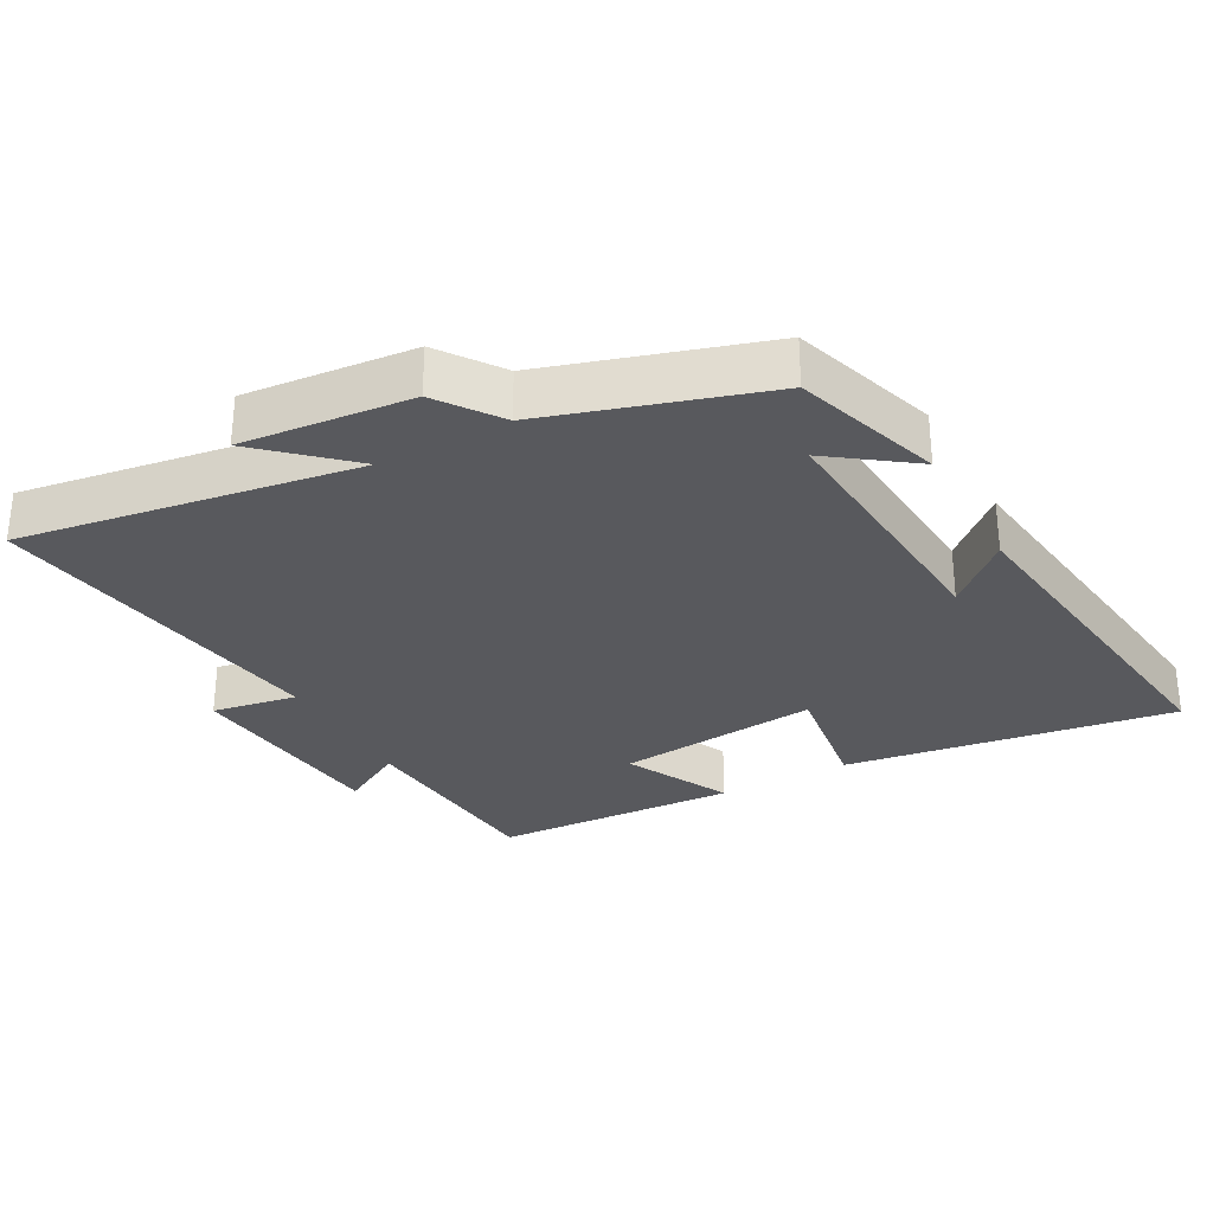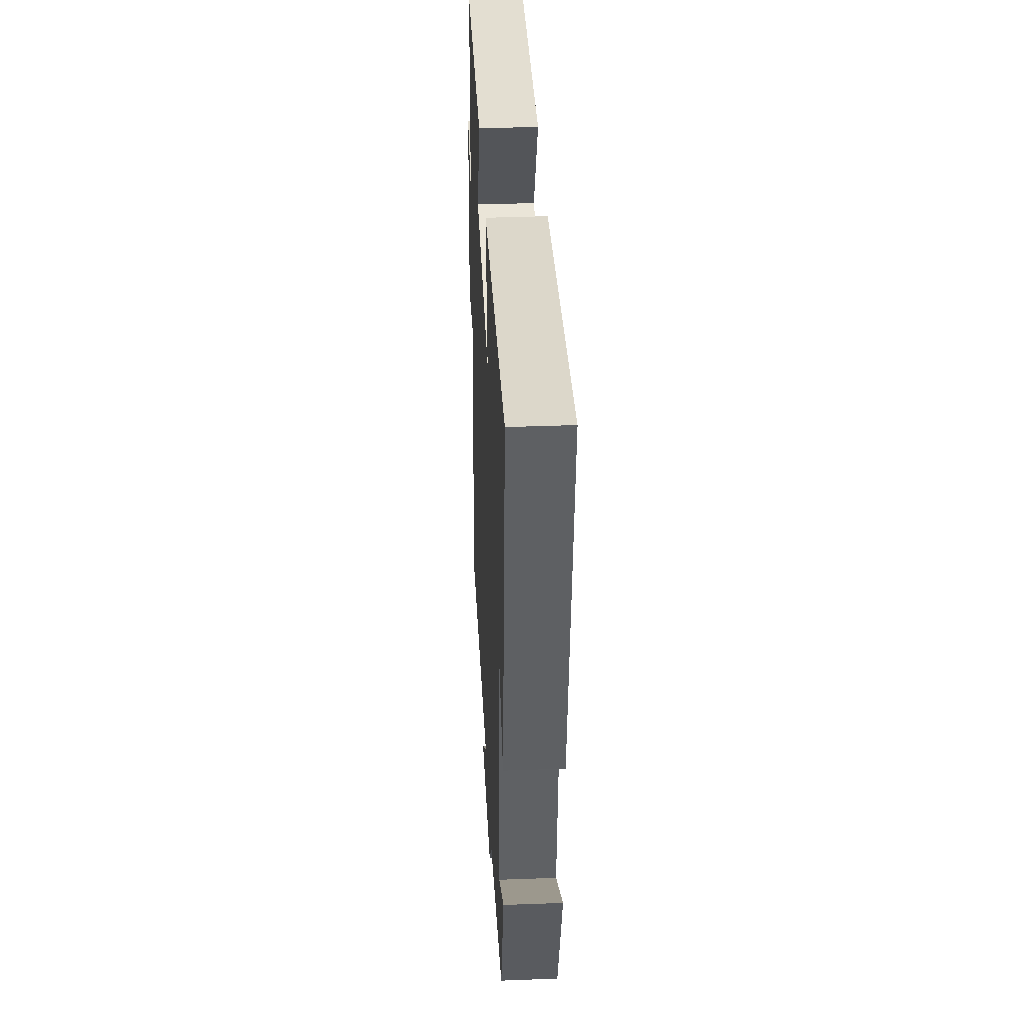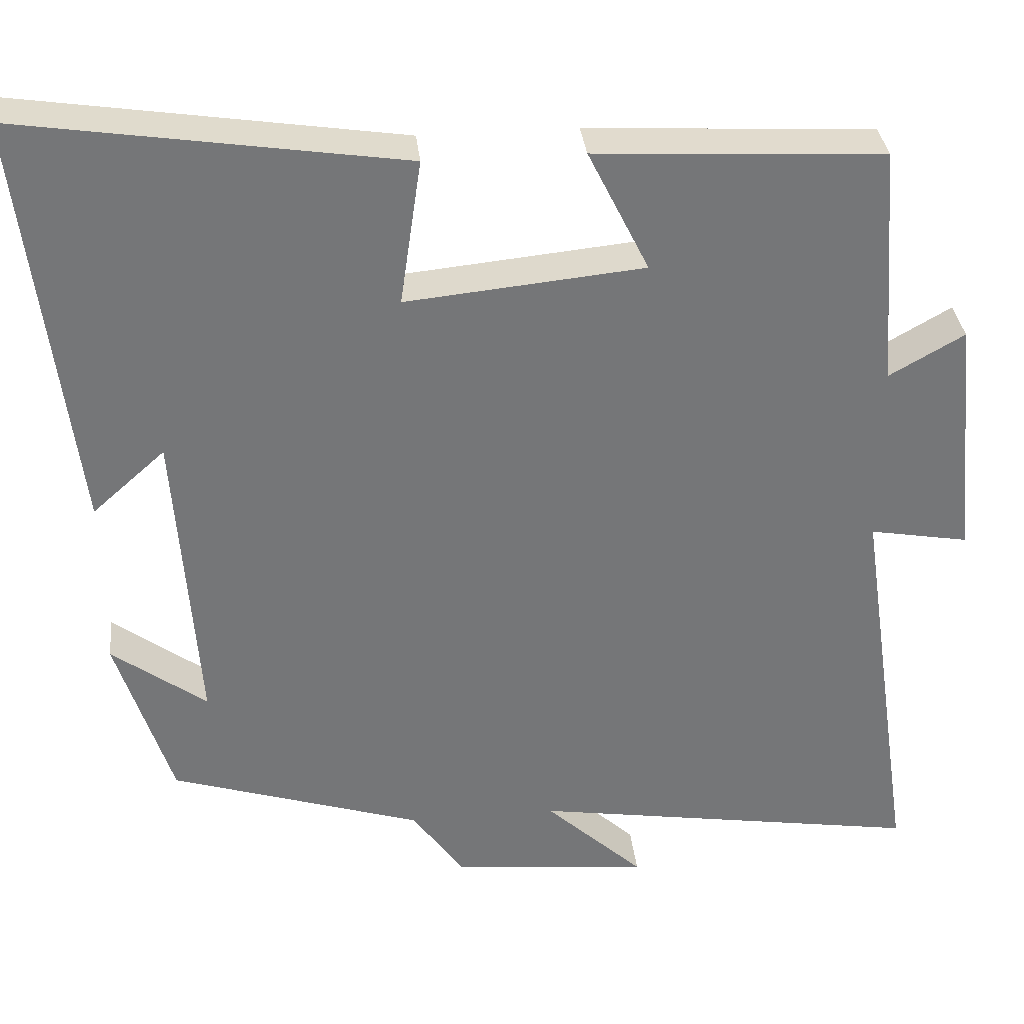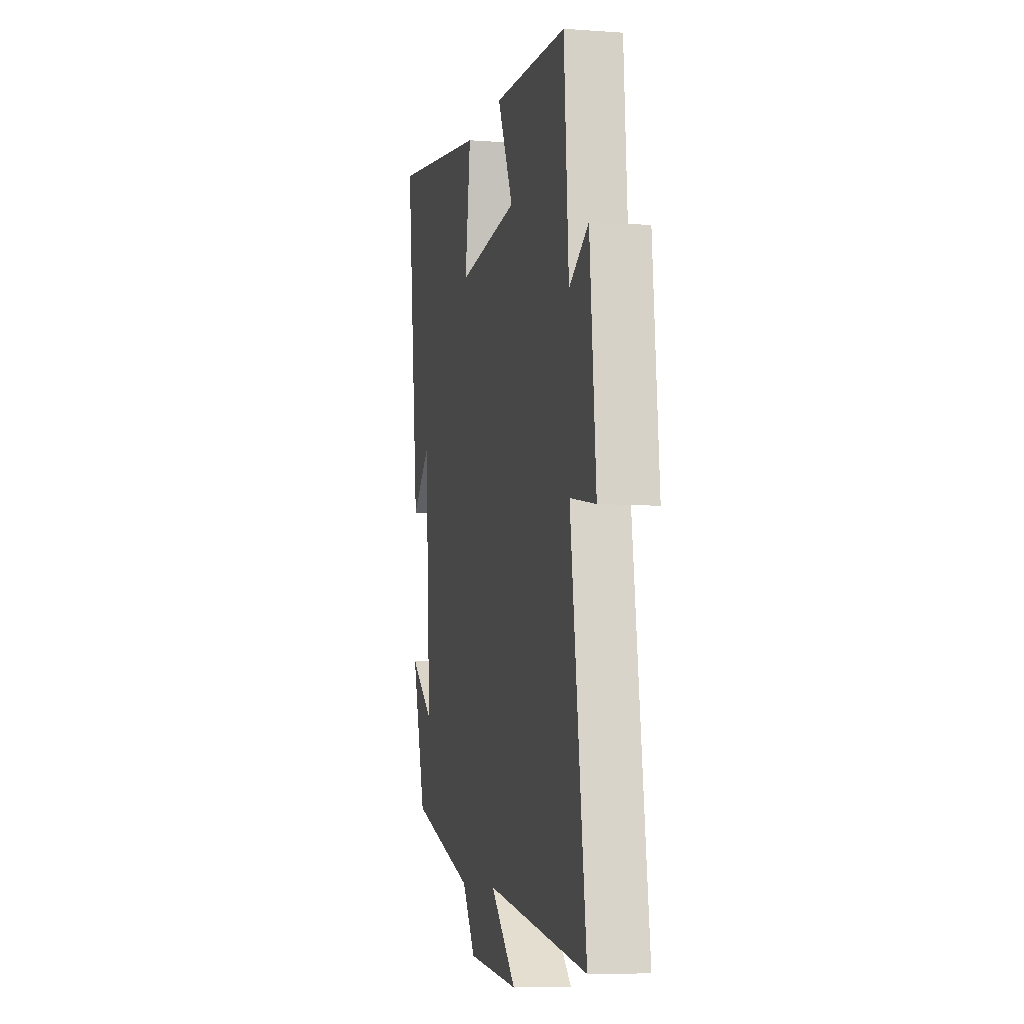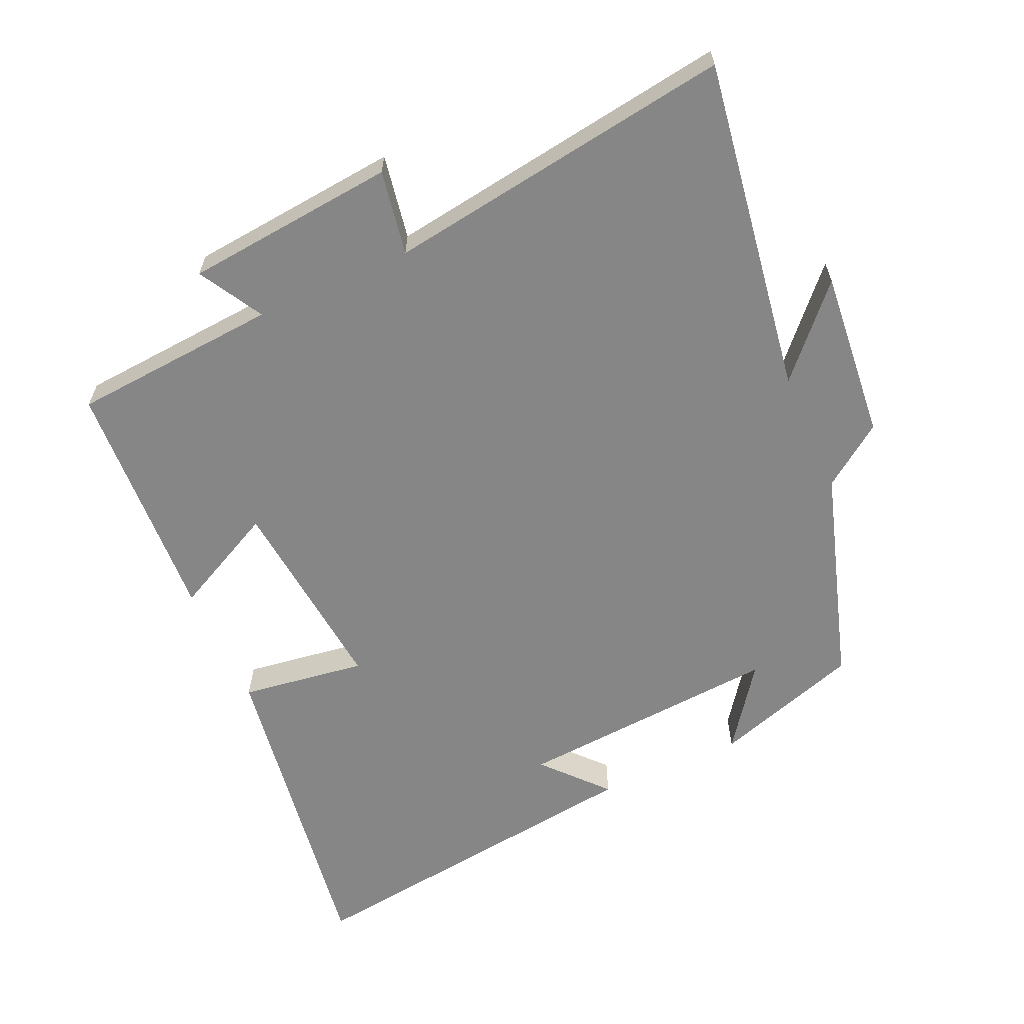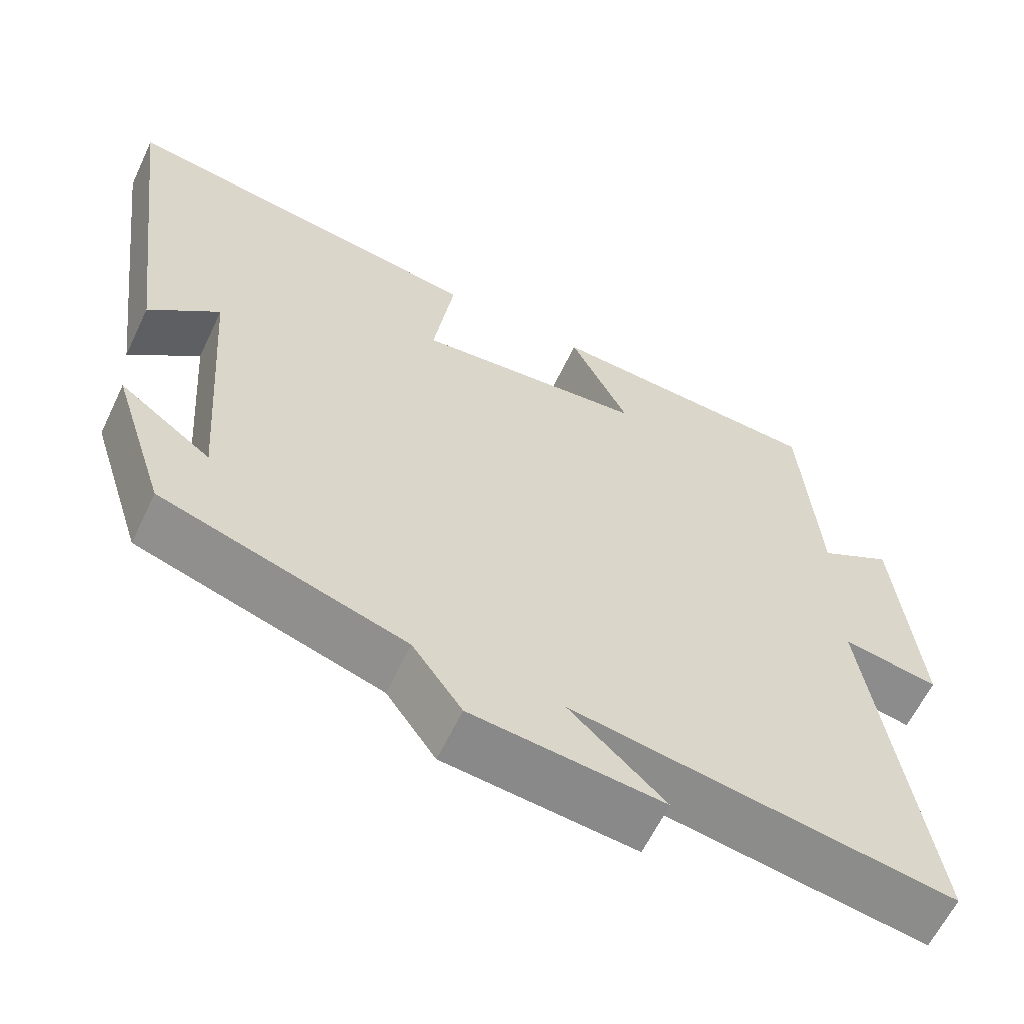
<metadata>
{"format":"obj","ext":"obj","renderer":"f3d","projection":"perspective","resolution":1024,"background":"white","views":[{"elev":-30.1,"azim":-151.2,"up":"+Y"},{"elev":39.3,"azim":-92.7,"up":"+Z"},{"elev":33.6,"azim":-6.1,"up":"+Z"},{"elev":-6.9,"azim":78.0,"up":"+Z"},{"elev":-62.1,"azim":114.2,"up":"+Y"},{"elev":-61.6,"azim":-25.4,"up":"+Z"}]}
</metadata>
<code>
v 0.575 0.07 -0.577
v 0.079 0.07 -0.5
v 0.204 0.07 -0.615
v -0.046 0.07 -0.591
v -0.111 0.07 -0.5
v -0.43 0.07 -0.4
v -0.5 0.07 -0.182
v -0.38 0.07 -0.27
v -0.408 0.07 0.122
v -0.5 0.07 0.04
v -0.567 0.07 0.573
v -0.082 0.07 0.5
v -0.109 0.07 0.315
v 0.191 0.07 0.345
v 0.114 0.07 0.5
v 0.477 0.07 0.481
v 0.5 0.07 0.174
v 0.595 0.07 0.228
v 0.625 0.07 -0.084
v 0.5 0.07 -0.062
v 0.575 0 -0.577
v 0.079 0 -0.5
v 0.204 0 -0.615
v -0.046 0 -0.591
v -0.111 0 -0.5
v -0.43 0 -0.4
v -0.5 0 -0.182
v -0.38 0 -0.27
v -0.408 0 0.122
v -0.5 0 0.04
v -0.567 0 0.573
v -0.082 0 0.5
v -0.109 0 0.315
v 0.191 0 0.345
v 0.114 0 0.5
v 0.477 0 0.481
v 0.5 0 0.174
v 0.595 0 0.228
v 0.625 0 -0.084
v 0.5 0 -0.062
f 17 18 19 20
f 15 16 17 20
f 14 15 20
f 13 14 20 1
f 11 12 13
f 11 13 1 2
f 9 10 11
f 9 11 2
f 8 9 2
f 5 6 7 8
f 5 8 2 3
f 3 4 5
f 40 39 38 37
f 40 37 36 35
f 40 35 34
f 21 40 34 33
f 33 32 31
f 22 21 33 31
f 31 30 29
f 22 31 29
f 22 29 28
f 28 27 26 25
f 23 22 28 25
f 25 24 23
f 1 21 22 2
f 2 22 23 3
f 3 23 24 4
f 4 24 25 5
f 5 25 26 6
f 6 26 27 7
f 7 27 28 8
f 8 28 29 9
f 9 29 30 10
f 10 30 31 11
f 11 31 32 12
f 12 32 33 13
f 13 33 34 14
f 14 34 35 15
f 15 35 36 16
f 16 36 37 17
f 17 37 38 18
f 18 38 39 19
f 19 39 40 20
f 20 40 21 1

</code>
